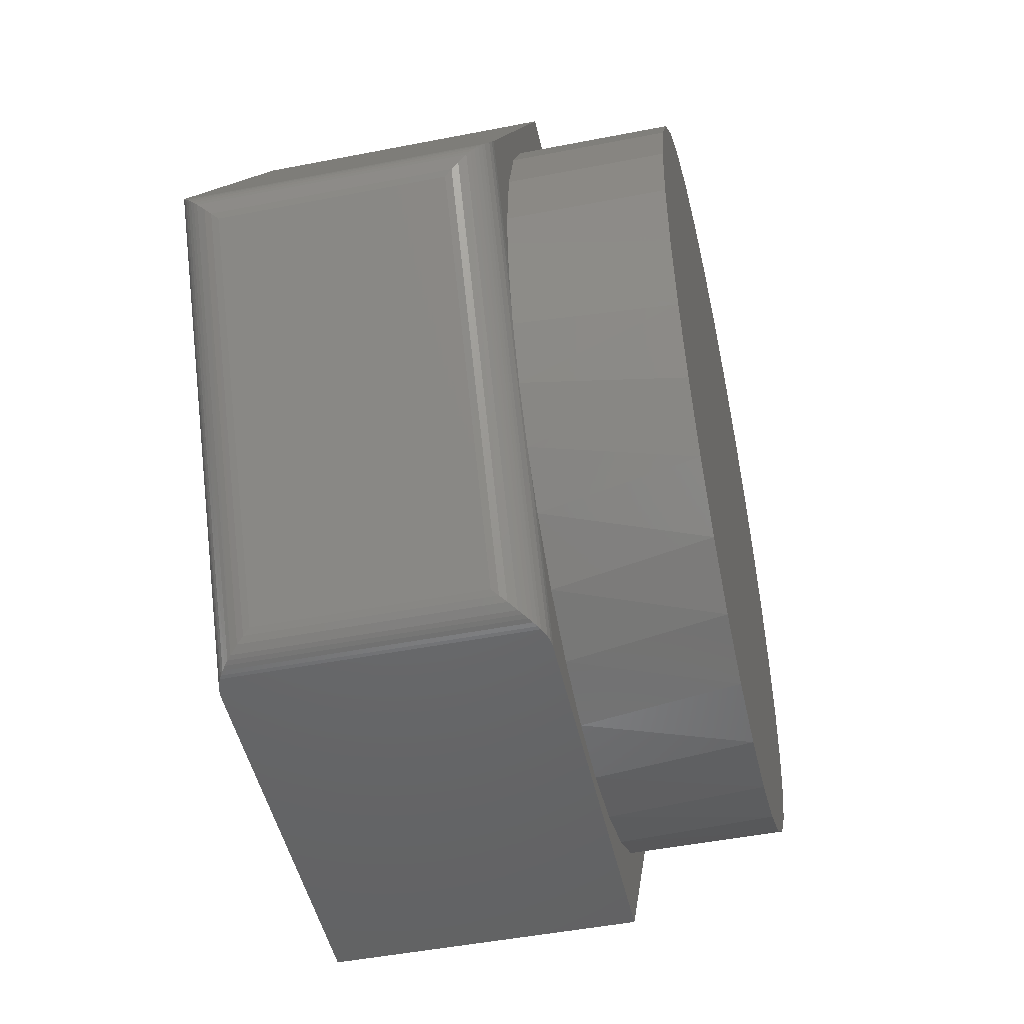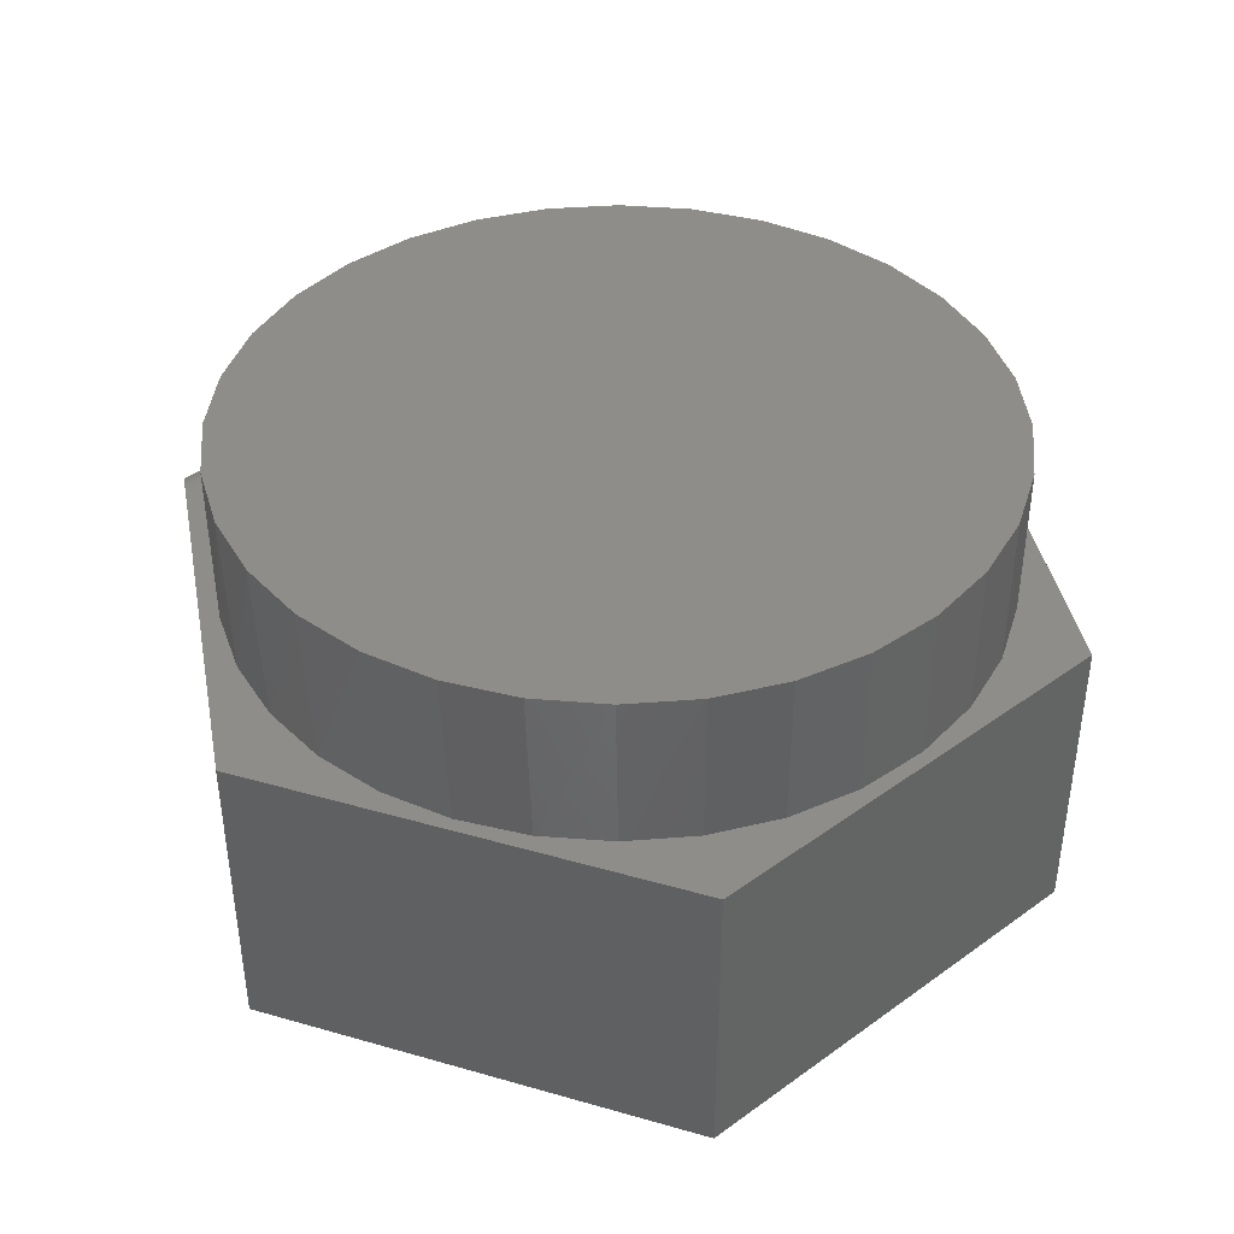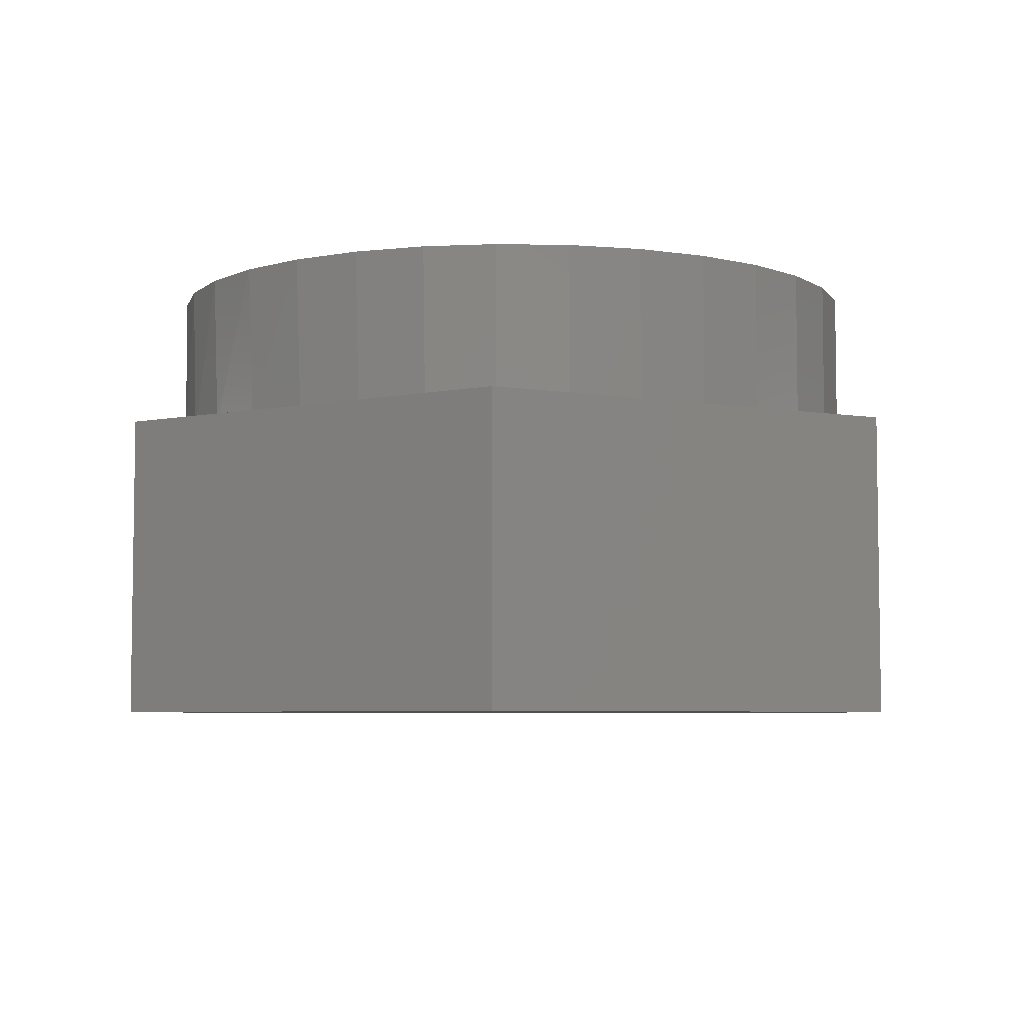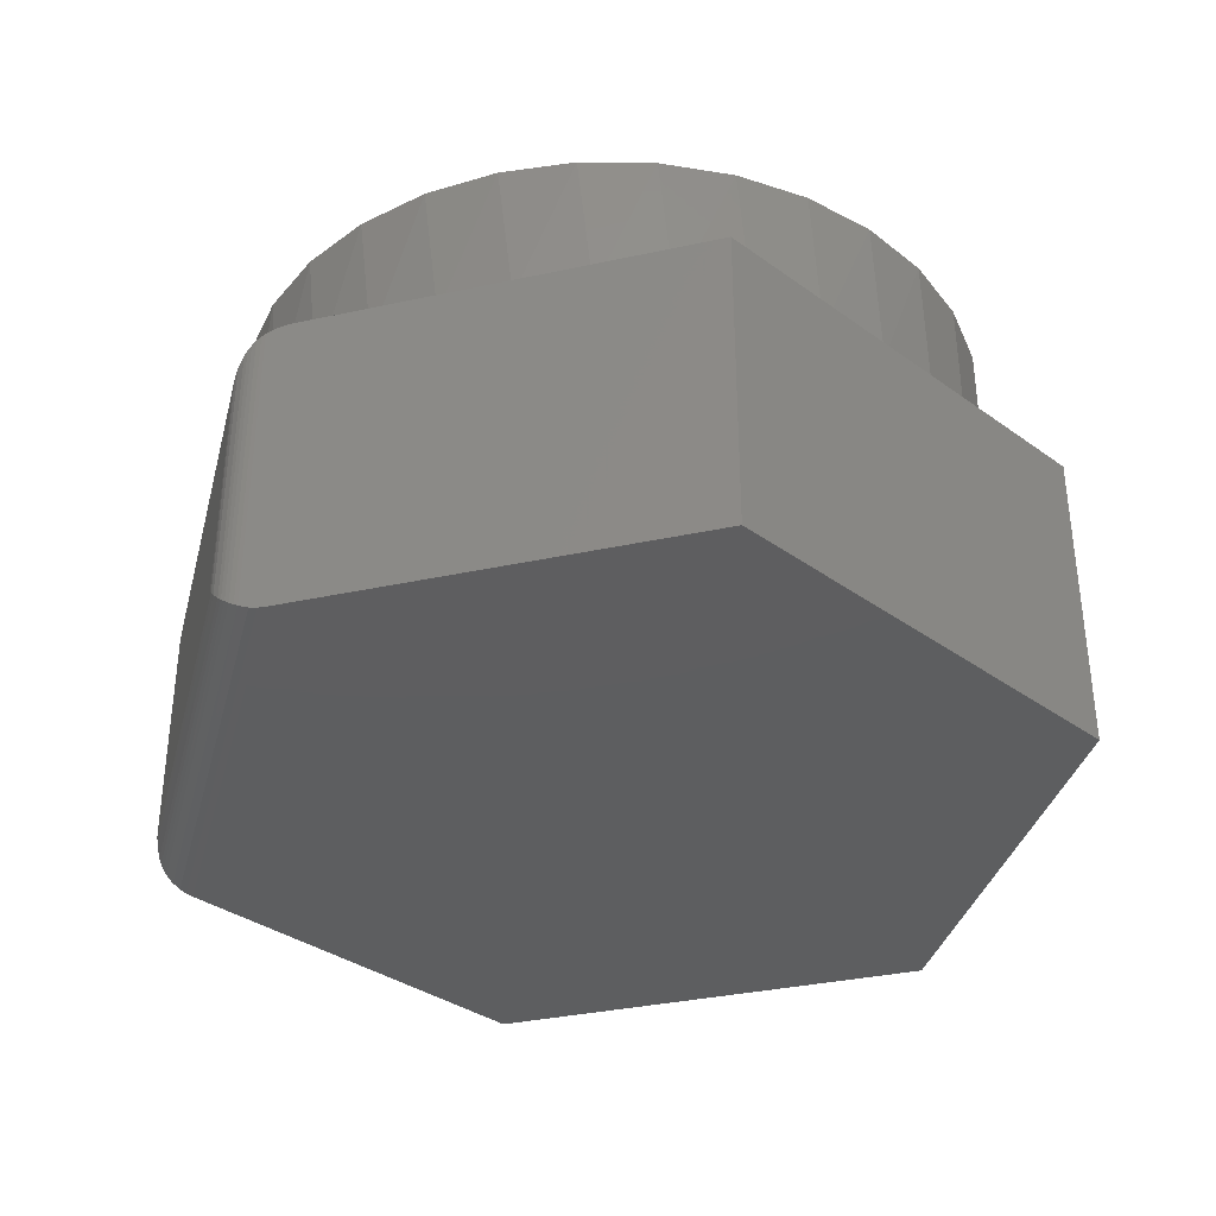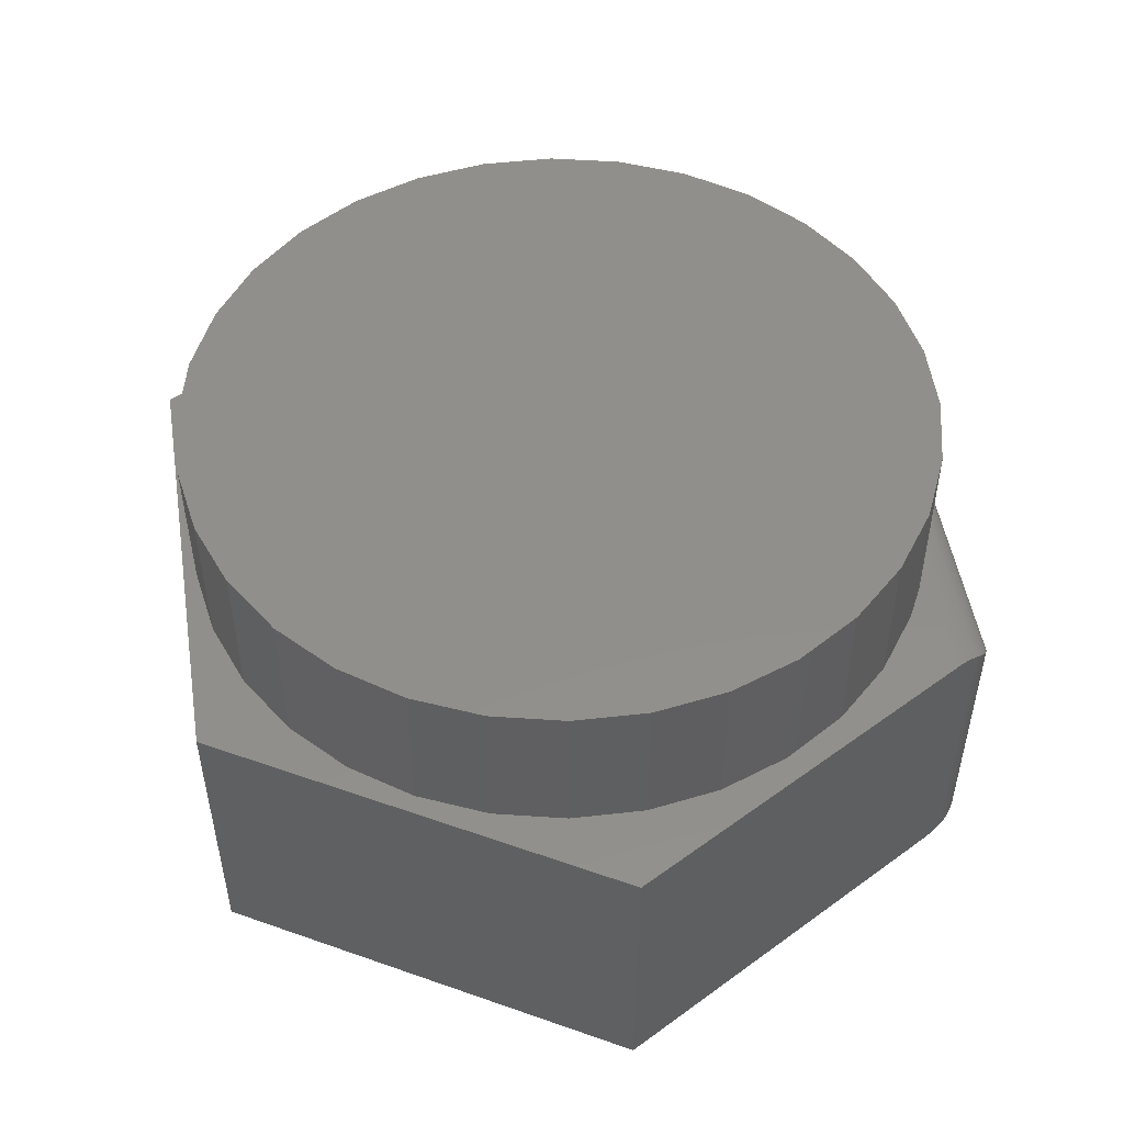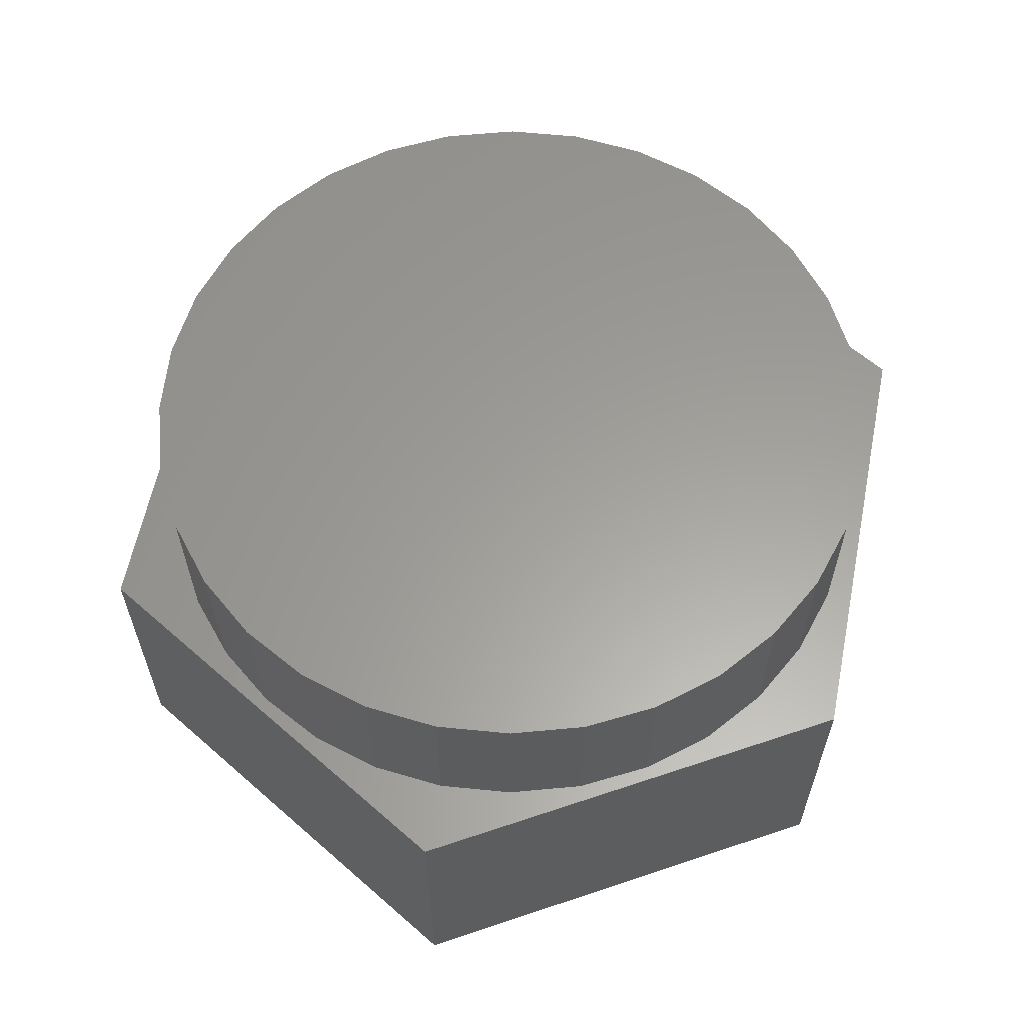
<metadata>
{"format":"stl","ext":"stl","renderer":"f3d","projection":"perspective","resolution":1024,"background":"white","views":[{"elev":-48.0,"azim":-77.6,"up":"+Y"},{"elev":40.5,"azim":79.0,"up":"+Z"},{"elev":-5.5,"azim":92.4,"up":"+Z"},{"elev":-35.3,"azim":16.0,"up":"+Z"},{"elev":50.3,"azim":-158.9,"up":"+Z"},{"elev":60.8,"azim":101.4,"up":"+Z"}]}
</metadata>
<code>
# stl→obj: 123 verts, 242 faces
v -0.4905 -0.2908 0.5
v -0.5613 -0.2176 0.5
v -0.5891 -0.1223 0.5
v -0.5183 -0.3071 0.5
v -0.4613 -0.3884 0.5
v -0.3918 -0.4594 0.5
v -0.7015 0.06959 0.5
v -0.5984 -0.06145 0.5
v -0.6016 7.444e-17 0.5
v -0.5899 0.1186 0.5
v -0.5553 0.2326 0.5
v -0.4991 0.3377 0.5
v -0.3692 0.6373 0.5
v -0.4235 0.4298 0.5
v -0.3314 0.5054 0.5
v -0.2263 0.5616 0.5
v -0.1123 0.5962 0.5
v 0.006332 0.6079 0.5
v 0.3613 0.6373 0.5
v 0.7344 0 0.5
v 0.5118 0.3377 0.5
v 0.568 0.2326 0.5
v 0.6025 0.1186 0.5
v 0.6142 0 0.5
v 0.6032 -0.1151 0.5
v 0.5707 -0.2259 0.5
v 0.5177 -0.3287 0.5
v 0.3613 -0.6373 0.5
v 0.1249 0.5962 0.5
v 0.239 0.5616 0.5
v 0.3441 0.5054 0.5
v 0.4362 0.4298 0.5
v 0.4463 -0.4195 0.5
v 0.3589 -0.4952 0.5
v 0.2588 -0.553 0.5
v 0.1496 -0.5908 0.5
v 0.0352 -0.6072 0.5
v -0.2877 -0.6373 0.5
v -0.08025 -0.6017 0.5
v -0.1926 -0.5744 0.5
v -0.2977 -0.5264 0.5
v -0.731 -0.0005647 0.4647
v -0.3578 -0.631 0.4703
v -0.7307 0.006827 0.4709
v -0.3508 -0.6337 0.4762
v -0.7295 0.01437 0.4769
v -0.3434 -0.6357 0.4817
v -0.7275 0.02199 0.4824
v -0.3354 -0.6369 0.4868
v -0.7245 0.02961 0.4875
v -0.7214 0.03552 0.491
v -0.3129 -0.6373 0.4965
v -0.7141 0.04802 0.4965
v -0.3288 -0.6373 0.4904
v -0.7078 0.05868 0.4991
v -0.3005 -0.6373 0.4991
v -0.7214 -0.03552 0.4297
v -0.3895 -0.6025 0.4297
v -0.7262 -0.0255 0.4408
v -0.3833 -0.6114 0.4406
v -0.7295 -0.0147 0.4517
v -0.3756 -0.6194 0.4514
v -0.3643 -0.6277 0.4642
v 0.6025 -0.1186 0.75
v 0.568 -0.2326 0.75
v 0.5118 -0.3377 0.75
v 0.4362 -0.4298 0.75
v 0.3441 -0.5054 0.75
v 0.239 -0.5616 0.75
v 0.1249 -0.5962 0.75
v 0.006332 -0.6079 0.75
v -0.1123 -0.5962 0.75
v -0.2263 -0.5616 0.75
v -0.3314 -0.5054 0.75
v -0.4235 -0.4298 0.75
v -0.4991 -0.3377 0.75
v -0.5553 -0.2326 0.75
v 0.6142 0 0.75
v -0.5899 -0.1186 0.75
v -0.6016 7.444e-17 0.75
v -0.5899 0.1186 0.75
v -0.5553 0.2326 0.75
v -0.4991 0.3377 0.75
v -0.4235 0.4298 0.75
v -0.3314 0.5054 0.75
v -0.2263 0.5616 0.75
v -0.1123 0.5962 0.75
v 0.006332 0.6079 0.75
v 0.1249 0.5962 0.75
v 0.239 0.5616 0.75
v 0.3441 0.5054 0.75
v 0.4362 0.4298 0.75
v 0.5118 0.3377 0.75
v 0.568 0.2326 0.75
v 0.6025 0.1186 0.75
v 0.3613 0.6373 0
v 0.7344 0 0
v -0.3692 0.6373 0
v -0.7015 0.06959 0
v 0.3613 -0.6373 0
v -0.2877 -0.6373 0
v -0.7214 0.03552 0.009003
v -0.7141 0.04802 0.003464
v -0.7078 0.05868 0.0008701
v -0.3005 -0.6373 0.0008702
v -0.3129 -0.6373 0.003463
v -0.3288 -0.6373 0.009632
v -0.7214 -0.03552 0.07031
v -0.3895 -0.6025 0.07031
v -0.7275 0.02199 0.01759
v -0.7245 0.02961 0.01254
v -0.3354 -0.6369 0.01322
v -0.3434 -0.6357 0.01827
v -0.3508 -0.6337 0.02379
v -0.7295 0.01437 0.02314
v -0.3578 -0.631 0.02966
v -0.7307 0.006827 0.02907
v -0.3643 -0.6277 0.03581
v -0.3833 -0.6114 0.0594
v -0.7262 -0.0255 0.05921
v -0.3756 -0.6194 0.04863
v -0.7295 -0.0147 0.04826
v -0.731 -0.0005647 0.03528
f 1 2 3
f 1 4 2
f 5 4 1
f 5 1 6
f 7 3 8
f 7 8 9
f 7 9 10
f 7 10 11
f 7 11 12
f 13 7 12
f 13 12 14
f 13 14 15
f 13 15 16
f 13 16 17
f 13 17 18
f 13 18 19
f 20 21 22
f 20 22 23
f 20 23 24
f 20 24 25
f 20 25 26
f 20 26 27
f 20 27 28
f 19 18 29
f 19 29 30
f 19 30 31
f 19 31 32
f 19 32 21
f 19 21 20
f 28 27 33
f 28 33 34
f 28 34 35
f 28 35 36
f 28 36 37
f 28 37 38
f 38 37 39
f 38 39 40
f 38 40 41
f 38 41 6
f 42 43 44
f 44 43 45
f 44 45 46
f 46 45 47
f 46 47 48
f 48 47 49
f 48 49 50
f 51 52 53
f 54 52 51
f 54 51 50
f 54 50 49
f 55 53 52
f 55 52 56
f 55 56 38
f 55 38 6
f 55 6 1
f 55 1 3
f 55 3 7
f 57 58 59
f 59 58 60
f 59 60 61
f 61 60 62
f 61 62 42
f 42 62 63
f 42 63 43
f 64 65 26
f 27 26 65
f 65 66 27
f 33 27 66
f 66 67 33
f 34 33 67
f 67 68 34
f 35 34 68
f 68 69 35
f 36 35 69
f 69 70 36
f 37 36 70
f 70 71 37
f 39 37 71
f 71 72 39
f 40 39 72
f 72 73 40
f 41 40 73
f 73 74 41
f 75 76 5
f 5 76 4
f 4 76 77
f 6 41 74
f 6 74 75
f 6 75 5
f 24 78 25
f 25 78 64
f 25 64 26
f 79 3 77
f 77 3 2
f 77 2 4
f 80 9 79
f 79 9 8
f 79 8 3
f 9 80 10
f 10 80 81
f 10 81 11
f 11 81 82
f 11 82 12
f 12 82 83
f 12 83 14
f 14 83 84
f 14 84 15
f 15 84 85
f 15 85 16
f 16 85 86
f 16 86 17
f 17 86 87
f 17 87 18
f 18 87 88
f 18 88 29
f 29 88 89
f 29 89 30
f 30 89 90
f 30 90 31
f 31 90 91
f 31 91 32
f 32 91 92
f 32 92 21
f 21 92 93
f 21 93 22
f 22 93 94
f 22 94 23
f 23 94 95
f 23 95 24
f 24 95 78
f 87 89 88
f 89 87 90
f 90 87 86
f 90 86 91
f 91 86 85
f 91 85 92
f 92 85 84
f 92 84 93
f 93 84 83
f 93 83 94
f 94 83 82
f 94 82 95
f 95 82 81
f 95 81 78
f 78 81 80
f 78 80 64
f 64 80 79
f 64 79 65
f 65 79 77
f 65 77 66
f 66 77 76
f 66 76 67
f 67 76 75
f 67 75 68
f 68 75 74
f 68 74 69
f 69 74 73
f 69 73 70
f 70 73 72
f 70 72 71
f 96 97 98
f 98 97 99
f 97 100 99
f 99 100 101
f 102 51 103
f 103 51 53
f 103 53 104
f 104 53 55
f 104 55 99
f 99 55 7
f 99 7 98
f 98 7 13
f 100 28 101
f 101 28 38
f 101 38 105
f 105 38 56
f 105 56 106
f 106 56 52
f 106 52 107
f 107 52 54
f 57 108 58
f 58 108 109
f 110 111 112
f 112 113 110
f 110 113 114
f 110 114 115
f 115 114 116
f 115 116 117
f 117 116 118
f 107 112 111
f 107 111 102
f 107 102 103
f 107 103 106
f 99 101 104
f 104 101 105
f 104 105 103
f 103 105 106
f 109 108 119
f 119 108 120
f 119 120 121
f 121 120 122
f 121 122 118
f 118 122 123
f 118 123 117
f 107 49 112
f 107 54 49
f 112 49 47
f 112 47 113
f 113 47 45
f 113 45 114
f 114 45 43
f 114 43 116
f 116 43 63
f 58 109 60
f 60 109 119
f 60 119 62
f 62 119 121
f 62 121 63
f 63 121 118
f 63 118 116
f 51 111 50
f 51 102 111
f 123 44 117
f 117 44 46
f 117 46 115
f 115 46 48
f 115 48 110
f 110 48 50
f 110 50 111
f 108 57 120
f 120 57 59
f 120 59 122
f 122 59 61
f 122 61 123
f 123 61 42
f 123 42 44
f 19 96 13
f 13 96 98
f 20 97 19
f 19 97 96
f 28 100 20
f 20 100 97

</code>
